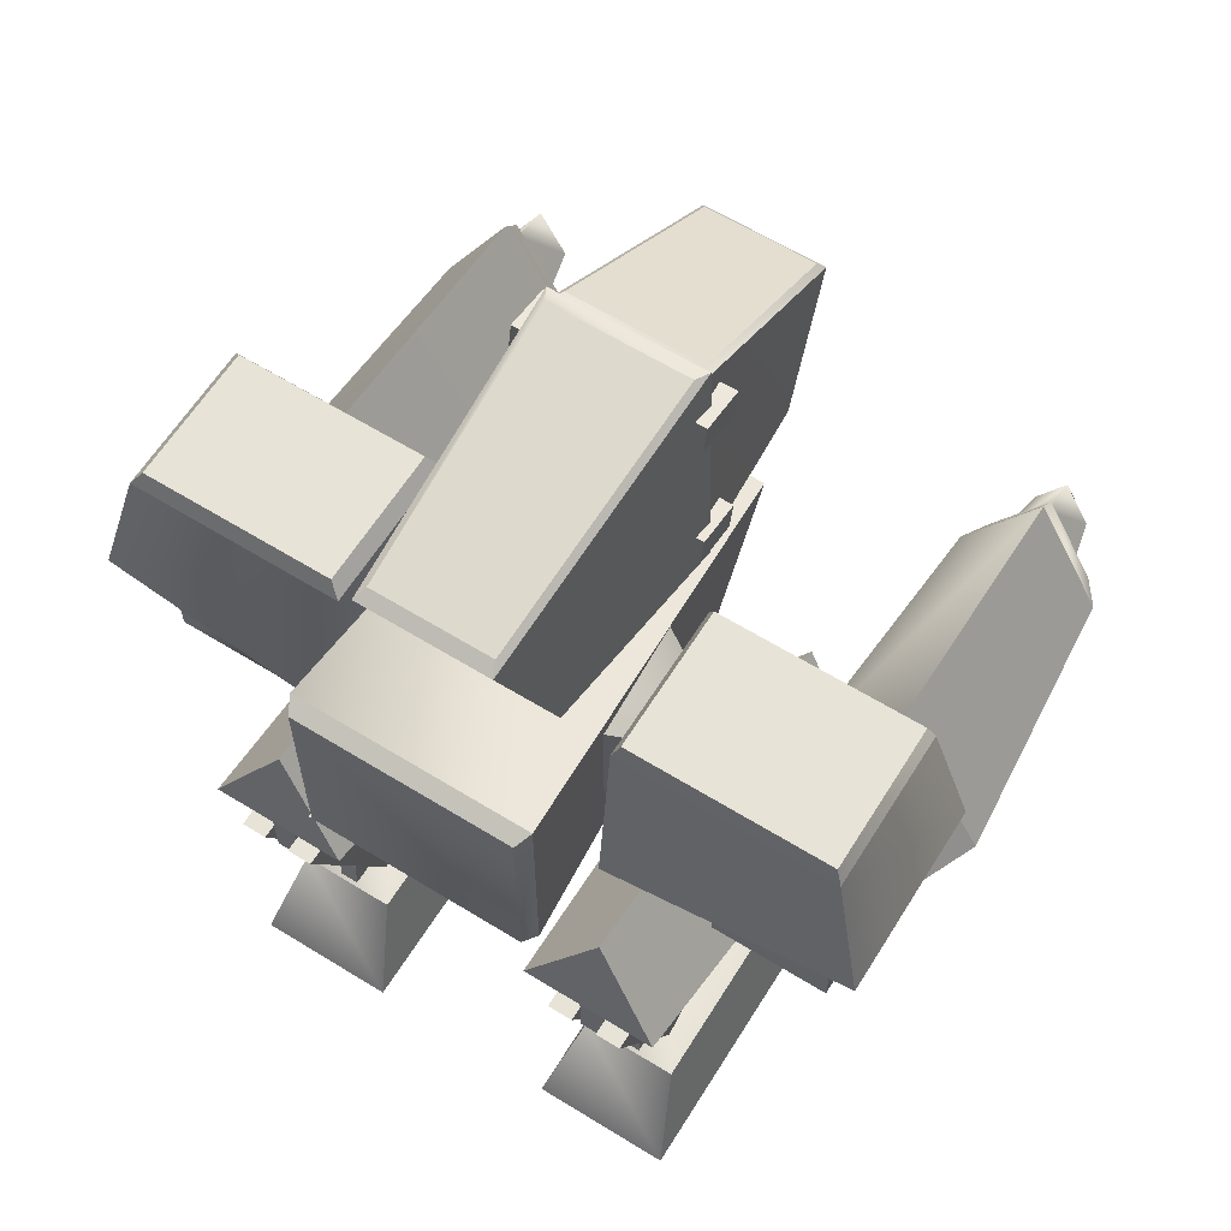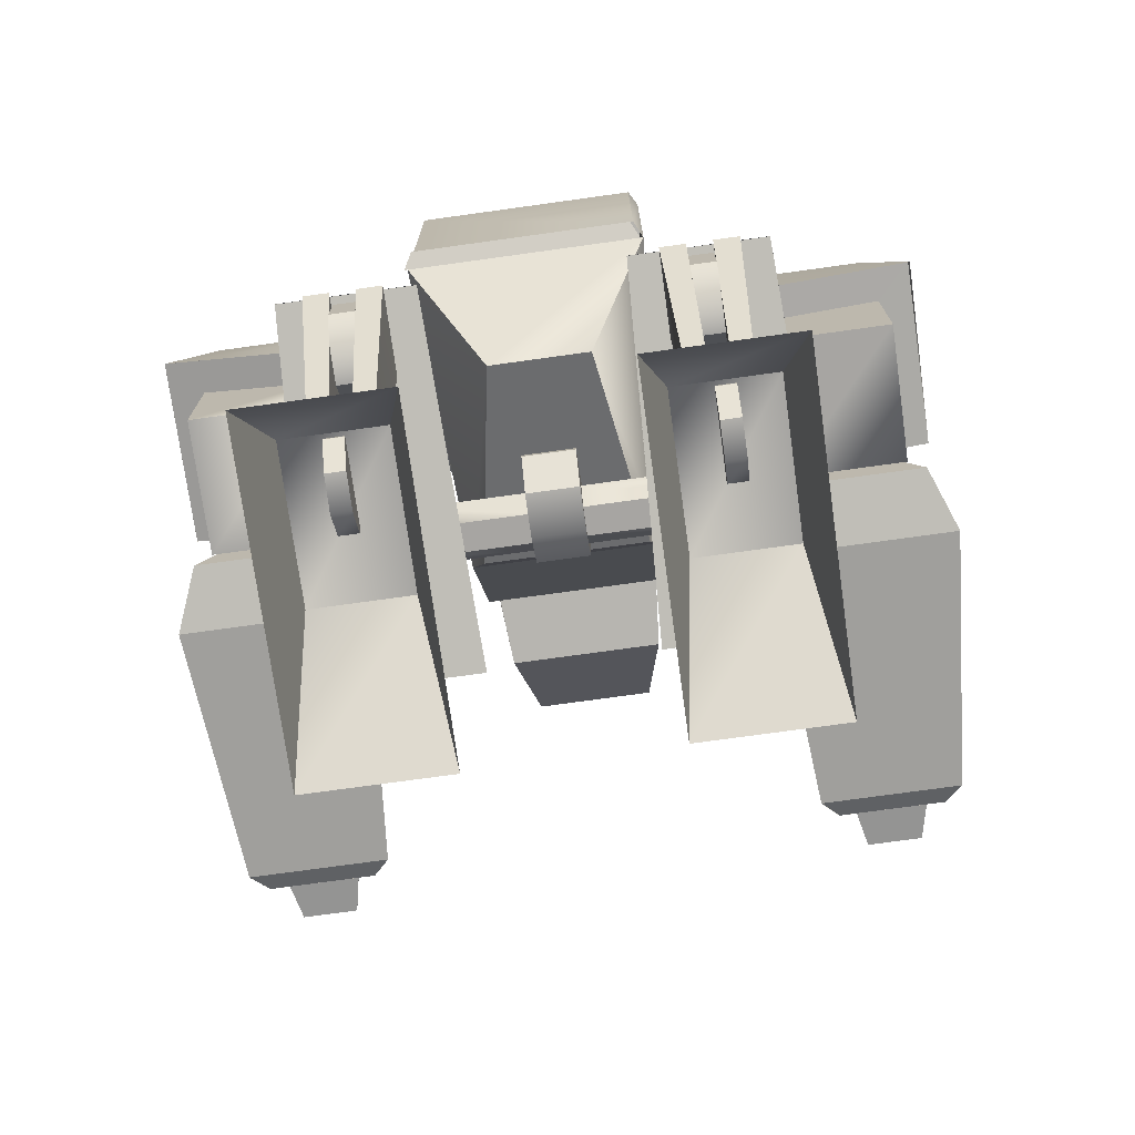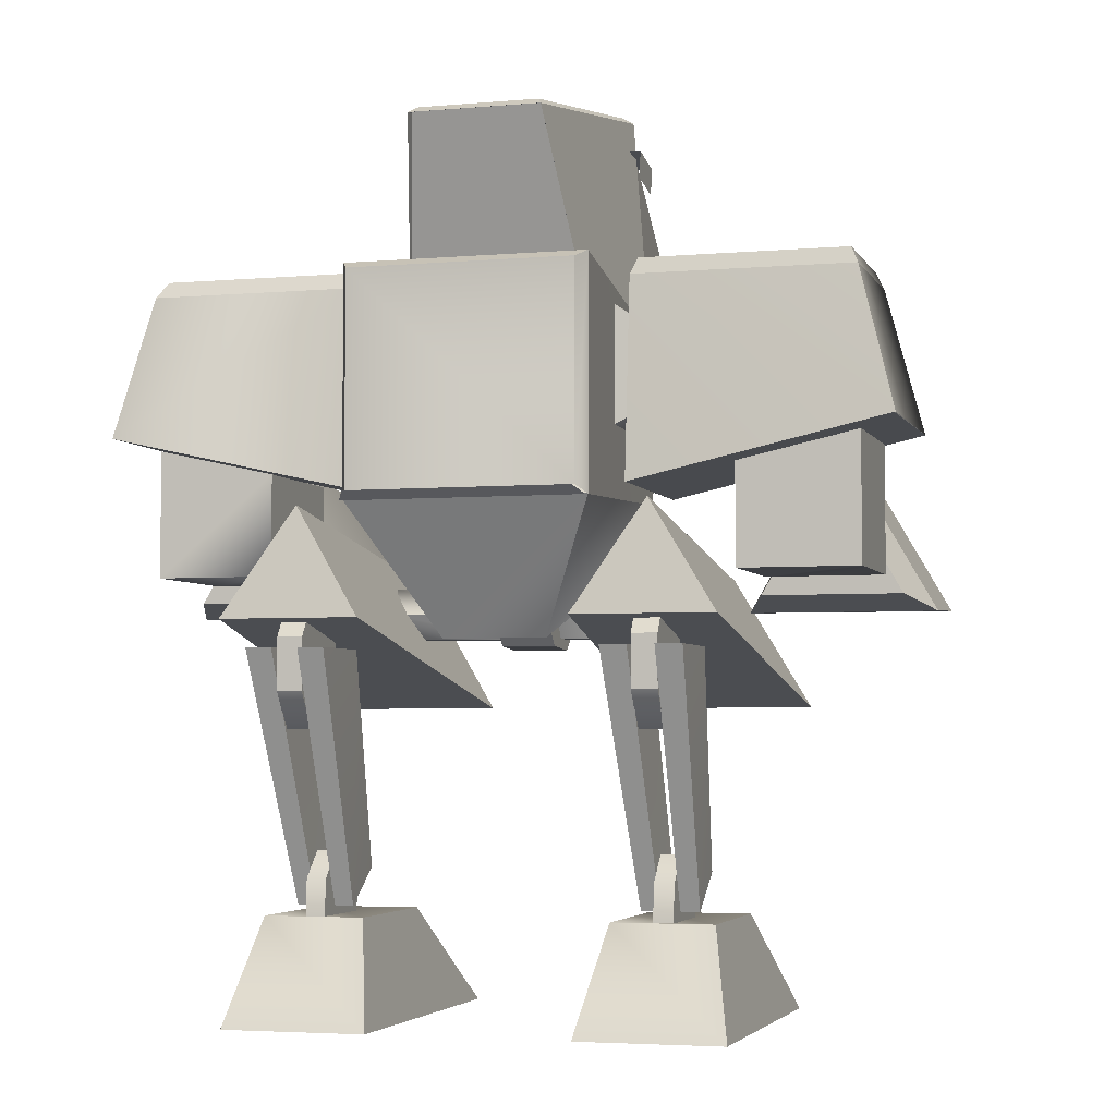
<metadata>
{"format":"obj","ext":"obj","renderer":"f3d","projection":"perspective","resolution":1024,"background":"white","views":[{"elev":62.2,"azim":32.0,"up":"+Y"},{"elev":-73.9,"azim":7.9,"up":"+Y"},{"elev":-4.0,"azim":16.1,"up":"+Y"}]}
</metadata>
<code>
v  -0.7705 11.12 0.0662
v  -0.7705 10.29 1.024
v  -0.7705 10.38 2.29
v  -0.7705 11.34 3.122
v  -0.7705 12.6 3.034
v  -0.7705 13.43 2.076
v  -0.7705 13.35 0.8102
v  -0.7705 12.39 -0.0223
v  0.7705 13.43 2.076
v  0.7705 13.35 0.8102
v  0.7705 12.39 -0.0223
v  0.7705 11.12 0.0662
v  0.7705 10.29 1.024
v  0.7705 10.38 2.29
v  0.7705 11.34 3.122
v  0.7705 12.6 3.034
v  -3.345 20.44 8.331
v  -2.835 19.04 -3.24
v  -2.835 14.58 -0.81
v  -3.345 14.07 8.331
v  3.43 20.44 8.331
v  2.835 19.04 -3.24
v  -3.11 20.22 8.789
v  -3.11 14.29 8.789
v  3.195 14.29 8.789
v  3.195 20.22 8.789
v  2.835 14.58 -0.81
v  3.43 14.07 8.331
v  2.833 19.04 -3.237
v  2.833 14.58 -0.8075
v  -2.833 14.58 -0.8075
v  -2.833 19.04 -3.237
v  -2.357 12.82 -0.2337
v  -1.305 10.47 5.989
v  -3.345 14.1 8.33
v  2.48 12.82 -0.2337
v  1.603 10.47 5.989
v  3.43 14.11 8.33
v  -3.195 14.29 8.789
v  -3.43 14.07 8.331
v  3.345 14.07 8.331
v  3.11 14.29 8.789
v  -2.258 26.07 -1.361
v  -2.864 19.66 -0.5132
v  -2.456 20.44 5.514
v  -1.943 24.69 7.209
v  -2.053 26.15 -0.9449
v  -1.766 24.9 6.846
v  1.647 24.9 6.846
v  1.974 26.15 -0.9449
v  2.171 26.07 -1.361
v  1.811 24.69 7.209
v  2.398 20.44 5.514
v  2.864 19.66 -0.5132
v  -1.861 21.9 -7.893
v  -2.35 19.05 -5.362
v  -2.739 19.65 -0.4812
v  -2.161 25.75 -1.288
v  1.859 25.71 -1.671
v  1.547 22.2 -7.675
v  -1.702 22.2 -7.675
v  -1.976 25.71 -1.671
v  2.057 25.75 -1.288
v  2.717 19.65 -0.4812
v  2.273 19.05 -5.362
v  1.714 21.9 -7.893
v  2.577 25.06 -0.5865
v  2.577 24.25 -0.436
v  2.577 23.99 -1.828
v  2.577 24.8 -1.978
v  1.784 24.8 -1.978
v  1.784 25.06 -0.5865
v  2.933 20.9 -0.0705
v  2.933 20.09 0.0799
v  2.933 19.83 -1.312
v  2.933 20.64 -1.462
v  2.141 20.64 -1.462
v  2.141 20.9 -0.0705
v  -2.773 24.8 -1.978
v  -2.773 23.99 -1.828
v  -2.773 24.25 -0.436
v  -2.773 25.06 -0.5865
v  -1.98 25.06 -0.5865
v  -1.98 24.8 -1.978
v  -2.957 20.64 -1.462
v  -2.957 19.83 -1.312
v  -2.957 20.09 0.0799
v  -2.957 20.9 -0.0705
v  -2.164 20.9 -0.0705
v  -2.164 20.64 -1.462
v  1.712 21.89 -7.893
v  -2.35 19.05 -5.36
v  2.272 19.05 -5.36
v  2.397 20.44 5.513
v  -2.397 20.44 5.513
v  -1.81 24.69 7.207
v  1.81 24.69 7.207
v  2.272 19.05 -5.36
v  2.717 19.68 -0.4812
v  -2.717 19.68 -0.4812
v  -2.35 19.05 -5.36
v  -3.83 19.2 2.055
v  -3.055 19.57 1.702
v  -3.055 16.27 1.702
v  -3.83 16.65 2.055
v  -3.83 16.65 4.601
v  -3.205 16.27 4.998
v  -3.205 19.57 4.998
v  -3.83 19.2 4.601
v  3.795 16.65 2.051
v  3.084 16.27 1.702
v  3.084 19.57 1.702
v  3.795 19.2 2.051
v  3.795 19.2 4.597
v  3.256 19.57 4.998
v  3.256 16.27 4.998
v  3.795 16.65 4.597
v  -3.848 20.25 1.175
v  -3.848 14.58 0.6995
v  -11.08 16.2 0.6995
v  -10.04 20.25 1.175
v  -9.737 20.71 1.396
v  -9.737 20.71 5.428
v  -4.154 20.71 5.428
v  -4.154 20.71 1.396
v  -3.848 20.25 5.65
v  -10.04 20.25 5.65
v  -11.08 16.2 6.204
v  -3.848 14.58 6.204
v  -3.845 14.58 6.202
v  -11.07 16.2 6.202
v  -11.07 16.2 0.7
v  -3.845 14.58 0.7
v  -10.02 12.3 5.237
v  -6.629 12.3 5.237
v  -6.629 15.16 5.237
v  -10.02 15.91 5.237
v  -6.629 15.16 1.243
v  -6.629 12.3 1.243
v  -10.02 12.3 1.243
v  -10.02 15.91 1.243
v  -10.49 11.78 1.136
v  -6.477 11.78 1.136
v  -8.484 15.26 1.136
v  -8.484 16.07 -0.7189
v  -5.775 11.38 -0.7189
v  -6.416 11.75 -8.507
v  -8.484 15.33 -8.507
v  -10.55 11.75 -8.507
v  -11.19 11.38 -0.7189
v  -10.05 12.04 -9.075
v  -8.484 14.75 -9.075
v  -6.917 12.04 -9.075
v  -8.484 14.16 -9.088
v  -7.423 12.33 -9.088
v  -7.68 12.48 -10.3
v  -8.484 13.87 -10.3
v  -9.287 12.48 -10.3
v  -9.544 12.33 -9.088
v  -11.21 11.38 -0.7189
v  -6.489 11.78 1.136
v  -9.286 12.48 -10.29
v  -8.487 13.86 -10.29
v  -7.688 12.48 -10.29
v  -10.05 12.04 -9.075
v  -6.917 12.04 -9.075
v  -6.416 11.75 -8.507
v  -10.56 11.75 -8.507
v  -7.68 12.48 -10.29
v  -7.423 12.33 -9.088
v  -9.544 12.33 -9.088
v  3.847 20.25 1.175
v  10.04 20.25 1.175
v  11.08 16.2 0.6995
v  3.847 14.58 0.6995
v  4.05 20.71 1.321
v  4.05 20.71 5.503
v  9.841 20.71 5.503
v  9.841 20.71 1.321
v  3.847 20.25 5.65
v  3.847 14.58 6.204
v  11.08 16.2 6.204
v  10.04 20.25 5.65
v  11.02 16.2 6.202
v  3.84 14.58 6.202
v  3.84 14.58 0.7
v  11.08 16.2 0.7
v  10.02 12.3 1.243
v  6.629 12.3 1.243
v  6.629 15.16 1.243
v  10.02 15.91 1.243
v  6.629 15.16 5.237
v  6.629 12.3 5.237
v  10.02 12.3 5.237
v  10.02 15.91 5.237
v  8.484 15.26 1.136
v  6.477 11.78 1.136
v  10.49 11.78 1.136
v  8.484 15.33 -8.507
v  6.416 11.75 -8.507
v  5.775 11.38 -0.7189
v  8.484 16.07 -0.7189
v  11.19 11.38 -0.7189
v  10.55 11.75 -8.507
v  6.917 12.04 -9.075
v  8.484 14.75 -9.075
v  10.05 12.04 -9.075
v  8.484 13.87 -10.3
v  7.68 12.48 -10.3
v  7.423 12.33 -9.088
v  8.484 14.16 -9.088
v  9.544 12.33 -9.088
v  9.287 12.48 -10.3
v  7.694 12.48 -10.29
v  8.493 13.86 -10.29
v  9.292 12.48 -10.29
v  6.917 12.04 -9.075
v  10.05 12.04 -9.075
v  10.55 11.75 -8.507
v  6.416 11.75 -8.507
v  7.681 12.48 -10.3
v  9.288 12.48 -10.3
v  9.545 12.33 -9.088
v  7.424 12.33 -9.088
g body
f 1 2 3
f 3 4 5
f 5 6 7
f 3 5 7
f 1 3 7
f 8 1 7
f 6 9 10
f 10 7 6
f 7 10 11
f 11 8 7
f 11 12 1
f 1 8 11
f 1 12 13
f 13 2 1
f 2 13 14
f 14 3 2
f 3 14 15
f 15 4 3
f 4 15 16
f 16 5 4
f 5 16 9
f 9 6 5
f 14 13 12
f 12 11 10
f 10 9 16
f 12 10 16
f 14 12 16
f 15 14 16
f 17 18 19
f 19 20 17
f 18 17 21
f 21 22 18
f 23 24 25
f 25 26 23
f 27 22 21
f 21 28 27
f 23 17 20
f 20 24 23
f 26 21 17
f 17 23 26
f 25 28 21
f 21 26 25
f 29 30 31
f 31 32 29
f 31 33 34
f 34 35 31
f 30 36 33
f 33 31 30
f 36 37 34
f 34 33 36
f 38 35 34
f 34 37 38
f 37 36 30
f 30 38 37
f 39 40 41
f 41 42 39
f 43 44 45
f 45 46 43
f 47 48 49
f 49 50 47
f 51 52 53
f 53 54 51
f 55 56 57
f 57 58 55
f 59 60 61
f 61 62 59
f 63 64 65
f 65 66 63
f 43 46 48
f 48 47 43
f 48 46 52
f 52 49 48
f 50 49 52
f 52 51 50
f 50 51 43
f 43 47 50
f 62 61 55
f 55 58 62
f 60 66 55
f 55 61 60
f 59 63 66
f 66 60 59
f 62 58 63
f 63 59 62
f 67 68 69
f 69 70 67
f 70 71 72
f 72 67 70
f 73 74 75
f 75 76 73
f 77 78 73
f 73 76 77
f 79 80 81
f 81 82 79
f 82 83 84
f 84 79 82
f 85 86 87
f 87 88 85
f 88 89 90
f 90 85 88
f 91 55 92
f 92 93 91
f 94 95 96
f 96 97 94
f 98 99 100
f 100 101 98
f 102 103 104
f 104 105 102
f 106 107 108
f 108 109 106
f 109 108 103
f 103 102 109
f 105 104 107
f 107 106 105
f 110 111 112
f 112 113 110
f 114 115 116
f 116 117 114
f 117 116 111
f 111 110 117
f 113 112 115
f 115 114 113
f 118 119 120
f 120 121 118
f 122 123 124
f 124 125 122
f 126 127 128
f 128 129 126
f 127 121 120
f 120 128 127
f 125 118 121
f 121 122 125
f 123 127 126
f 126 124 123
f 124 126 118
f 118 125 124
f 122 121 127
f 127 123 122
f 130 131 132
f 132 133 130
f 126 129 119
f 119 118 126
f 134 135 136
f 136 137 134
f 138 139 140
f 140 141 138
f 134 137 141
f 141 140 134
f 137 136 138
f 138 141 137
f 136 135 139
f 139 138 136
f 135 134 140
f 140 139 135
f 142 143 144
f 145 146 147
f 147 148 145
f 148 149 150
f 150 145 148
f 151 152 153
f 148 147 153
f 153 152 148
f 152 151 149
f 149 148 152
f 154 155 156
f 156 157 154
f 157 158 159
f 159 154 157
f 144 143 146
f 146 145 144
f 145 150 142
f 142 144 145
f 146 160 149
f 149 147 146
f 161 142 160
f 160 146 161
f 162 163 164
f 165 166 167
f 167 168 165
f 162 169 170
f 170 171 162
f 172 173 174
f 174 175 172
f 176 177 178
f 178 179 176
f 180 181 182
f 182 183 180
f 183 182 174
f 174 173 183
f 179 173 172
f 172 176 179
f 177 180 183
f 183 178 177
f 178 183 173
f 173 179 178
f 176 172 180
f 180 177 176
f 184 185 186
f 186 187 184
f 180 181 175
f 175 172 180
f 188 189 190
f 190 191 188
f 192 193 194
f 194 195 192
f 188 191 195
f 195 194 188
f 191 190 192
f 192 195 191
f 190 189 193
f 193 192 190
f 194 193 189
f 189 188 194
f 196 197 198
f 199 200 201
f 201 202 199
f 202 203 204
f 204 199 202
f 205 206 207
f 206 205 200
f 200 199 206
f 199 204 207
f 207 206 199
f 208 209 210
f 210 211 208
f 211 212 213
f 213 208 211
f 202 201 197
f 197 196 202
f 196 198 203
f 203 202 196
f 203 201 200
f 200 204 203
f 198 197 201
f 201 203 198
f 214 215 216
f 217 218 219
f 219 220 217
f 221 222 223
f 223 224 221
v  6.825 10.97 8.386
v  4.857 14.04 7.79
v  2.89 10.97 8.386
v  4.857 12.44 -2.911
v  2.437 8.672 -2.178
v  7.278 8.672 -2.178
v  2.89 10.97 8.379
v  2.425 8.672 -2.178
v  6.825 10.97 8.379
v  0.7152 11.34 0.3678
v  0.7152 12.07 0.7914
v  4.138 12.07 0.7914
v  4.138 11.34 0.3678
v  4.138 12.07 1.639
v  0.7152 12.07 1.639
v  0.7152 11.34 2.062
v  4.138 11.34 2.062
v  4.138 10.61 0.7914
v  0.7152 10.61 0.7914
v  0.7152 10.61 1.639
v  4.138 10.61 1.639
v  5.983 10.18 8.624
v  5.983 10.18 6.119
v  5.248 10.18 6.119
v  5.248 10.18 8.624
v  4.512 10.18 8.624
v  4.512 10.18 6.119
v  3.777 10.18 6.119
v  3.777 10.18 8.624
v  5.685 3.209 5.462
v  5.685 4.189 4.005
v  5.148 3.209 5.462
v  5.148 4.189 4.005
v  4.075 3.209 5.462
v  4.612 3.209 5.462
v  4.075 4.189 4.005
v  4.612 4.189 4.005
v  4.63 3.209 5.462
v  4.63 4.189 4.005
v  4.524 11.49 6.502
v  4.524 10.47 5.784
v  4.524 9.034 5.784
v  4.524 8.015 6.502
v  4.524 8.015 7.517
v  4.524 9.034 8.235
v  4.524 10.47 8.235
v  4.524 11.49 7.517
v  5.236 9.034 8.235
v  5.236 10.47 8.235
v  5.236 11.49 7.517
v  5.236 11.49 6.502
v  5.236 10.47 5.784
v  5.236 9.034 5.784
v  5.236 8.015 6.502
v  5.236 8.015 7.517
v  3.454 2.956 6.362
v  2.831 0.0187 7.884
v  6.929 0.0187 7.884
v  6.305 2.956 6.362
v  2.831 0.0187 -1.842
v  3.454 2.956 1.953
v  6.305 2.956 1.953
v  6.929 0.0187 -1.842
v  4.603 2.681 3.802
v  4.603 1.954 4.569
v  4.603 2.031 5.581
v  4.603 2.867 6.247
v  4.603 3.972 6.176
v  4.603 4.699 5.41
v  4.603 4.622 4.398
v  4.603 3.786 3.732
v  5.157 4.699 5.41
v  5.157 4.622 4.398
v  5.157 3.786 3.732
v  5.157 2.681 3.802
v  5.157 1.954 4.569
v  5.157 2.031 5.581
v  5.157 2.867 6.247
v  5.157 3.972 6.176
g rightLeg
f 225 226 227
f 228 229 227
f 227 226 228
f 226 225 230
f 230 228 226
f 229 228 230
f 231 232 230
f 230 233 231
f 234 235 236
f 236 237 234
f 238 236 235
f 235 239 238
f 239 240 241
f 241 238 239
f 237 242 243
f 243 234 237
f 240 239 235
f 235 234 243
f 240 235 243
f 244 240 243
f 245 241 240
f 240 244 245
f 245 242 237
f 237 241 245
f 241 237 236
f 236 238 241
f 244 243 242
f 242 245 244
f 246 247 248
f 248 249 246
f 250 251 252
f 252 253 250
f 247 246 254
f 254 255 247
f 256 254 246
f 246 249 256
f 248 247 255
f 255 257 248
f 258 259 250
f 250 253 258
f 252 260 258
f 258 253 252
f 260 252 251
f 251 261 260
f 254 255 257
f 257 256 254
f 262 263 260
f 260 258 262
f 251 261 259
f 259 250 251
f 248 257 256
f 256 249 248
f 264 265 266
f 266 267 268
f 268 269 270
f 266 268 270
f 264 266 270
f 271 264 270
f 269 272 273
f 273 270 269
f 270 273 274
f 274 271 270
f 274 275 264
f 264 271 274
f 264 275 276
f 276 265 264
f 265 276 277
f 277 266 265
f 266 277 278
f 278 267 266
f 267 278 279
f 279 268 267
f 268 279 272
f 272 269 268
f 277 276 275
f 275 274 273
f 277 275 273
f 273 272 279
f 277 273 279
f 278 277 279
f 280 281 282
f 282 283 280
f 284 285 286
f 286 287 284
f 281 280 285
f 285 284 281
f 283 286 285
f 285 280 283
f 286 283 282
f 282 287 286
f 288 289 290
f 290 291 292
f 288 290 292
f 292 293 294
f 288 292 294
f 295 288 294
f 293 296 297
f 297 294 293
f 294 297 298
f 298 295 294
f 298 299 288
f 288 295 298
f 288 299 300
f 300 289 288
f 289 300 301
f 301 290 289
f 290 301 302
f 302 291 290
f 291 302 303
f 303 292 291
f 292 303 296
f 296 293 292
f 301 300 299
f 299 298 297
f 297 296 303
f 299 297 303
f 301 299 303
f 302 301 303
v  -2.9 10.97 8.386
v  -4.867 14.04 7.79
v  -6.835 10.97 8.386
v  -4.867 12.44 -2.911
v  -7.288 8.672 -2.178
v  -2.447 8.672 -2.178
v  -6.835 10.97 8.379
v  -7.3 8.672 -2.178
v  -2.9 10.97 8.379
v  -0.7252 11.34 0.3678
v  -0.7252 10.61 0.7914
v  -4.148 10.61 0.7914
v  -4.148 11.34 0.3678
v  -4.148 10.61 1.639
v  -0.7252 10.61 1.639
v  -0.7252 11.34 2.062
v  -4.148 11.34 2.062
v  -4.148 12.07 0.7914
v  -0.7252 12.07 0.7914
v  -0.7252 12.07 1.639
v  -4.148 12.07 1.639
v  -3.747 10.18 8.624
v  -3.747 10.18 6.119
v  -4.482 10.18 6.119
v  -4.482 10.18 8.624
v  -5.218 10.18 8.624
v  -5.218 10.18 6.119
v  -5.953 10.18 6.119
v  -5.953 10.18 8.624
v  -4.045 3.209 5.462
v  -4.045 4.189 4.005
v  -4.582 3.209 5.462
v  -4.582 4.189 4.005
v  -5.655 3.209 5.462
v  -5.118 3.209 5.462
v  -5.655 4.189 4.005
v  -5.118 4.189 4.005
v  -5.1 3.209 5.462
v  -5.1 4.189 4.005
v  -5.206 11.49 6.502
v  -5.206 10.47 5.784
v  -5.206 9.034 5.784
v  -5.206 8.015 6.502
v  -5.206 8.015 7.517
v  -5.206 9.034 8.235
v  -5.206 10.47 8.235
v  -5.206 11.49 7.517
v  -4.494 9.034 8.235
v  -4.494 10.47 8.235
v  -4.494 11.49 7.517
v  -4.494 11.49 6.502
v  -4.494 10.47 5.784
v  -4.494 9.034 5.784
v  -4.494 8.015 6.502
v  -4.494 8.015 7.517
v  -6.275 2.956 6.362
v  -6.899 0.0187 7.884
v  -2.801 0.0187 7.884
v  -3.425 2.956 6.362
v  -6.899 0.0187 -1.842
v  -6.275 2.956 1.953
v  -3.425 2.956 1.953
v  -2.801 0.0187 -1.842
v  -5.127 2.681 3.802
v  -5.127 1.954 4.569
v  -5.127 2.031 5.581
v  -5.127 2.867 6.247
v  -5.127 3.972 6.176
v  -5.127 4.699 5.41
v  -5.127 4.622 4.398
v  -5.127 3.786 3.732
v  -4.573 4.699 5.41
v  -4.573 4.622 4.398
v  -4.573 3.786 3.732
v  -4.573 2.681 3.802
v  -4.573 1.954 4.569
v  -4.573 2.031 5.581
v  -4.573 2.867 6.247
v  -4.573 3.972 6.176
g leftLeg
f 304 305 306
f 307 308 306
f 306 305 307
f 305 304 309
f 309 307 305
f 308 307 309
f 310 311 309
f 309 312 310
f 313 314 315
f 315 316 313
f 317 315 314
f 314 318 317
f 318 319 320
f 320 317 318
f 316 321 322
f 322 313 316
f 319 318 314
f 314 313 322
f 319 314 322
f 323 319 322
f 324 320 319
f 319 323 324
f 324 321 316
f 316 320 324
f 320 316 315
f 315 317 320
f 323 322 321
f 321 324 323
f 325 326 327
f 327 328 325
f 329 330 331
f 331 332 329
f 326 325 333
f 333 334 326
f 335 333 325
f 325 328 335
f 327 326 334
f 334 336 327
f 337 338 329
f 329 332 337
f 331 339 337
f 337 332 331
f 339 331 330
f 330 340 339
f 333 334 336
f 336 335 333
f 341 342 339
f 339 337 341
f 330 340 338
f 338 329 330
f 327 336 335
f 335 328 327
f 343 344 345
f 345 346 347
f 347 348 349
f 345 347 349
f 343 345 349
f 350 343 349
f 348 351 352
f 352 349 348
f 349 352 353
f 353 350 349
f 353 354 343
f 343 350 353
f 343 354 355
f 355 344 343
f 344 355 356
f 356 345 344
f 345 356 357
f 357 346 345
f 346 357 358
f 358 347 346
f 347 358 351
f 351 348 347
f 356 355 354
f 354 353 352
f 356 354 352
f 352 351 358
f 356 352 358
f 357 356 358
f 359 360 361
f 361 362 359
f 363 364 365
f 365 366 363
f 360 359 364
f 364 363 360
f 362 365 364
f 364 359 362
f 365 362 361
f 361 366 365
f 367 368 369
f 369 370 371
f 367 369 371
f 371 372 373
f 367 371 373
f 374 367 373
f 372 375 376
f 376 373 372
f 373 376 377
f 377 374 373
f 377 378 367
f 367 374 377
f 367 378 379
f 379 368 367
f 368 379 380
f 380 369 368
f 369 380 381
f 381 370 369
f 370 381 382
f 382 371 370
f 371 382 375
f 375 372 371
f 380 379 378
f 378 377 376
f 376 375 382
f 378 376 382
f 380 378 382
f 381 380 382

</code>
